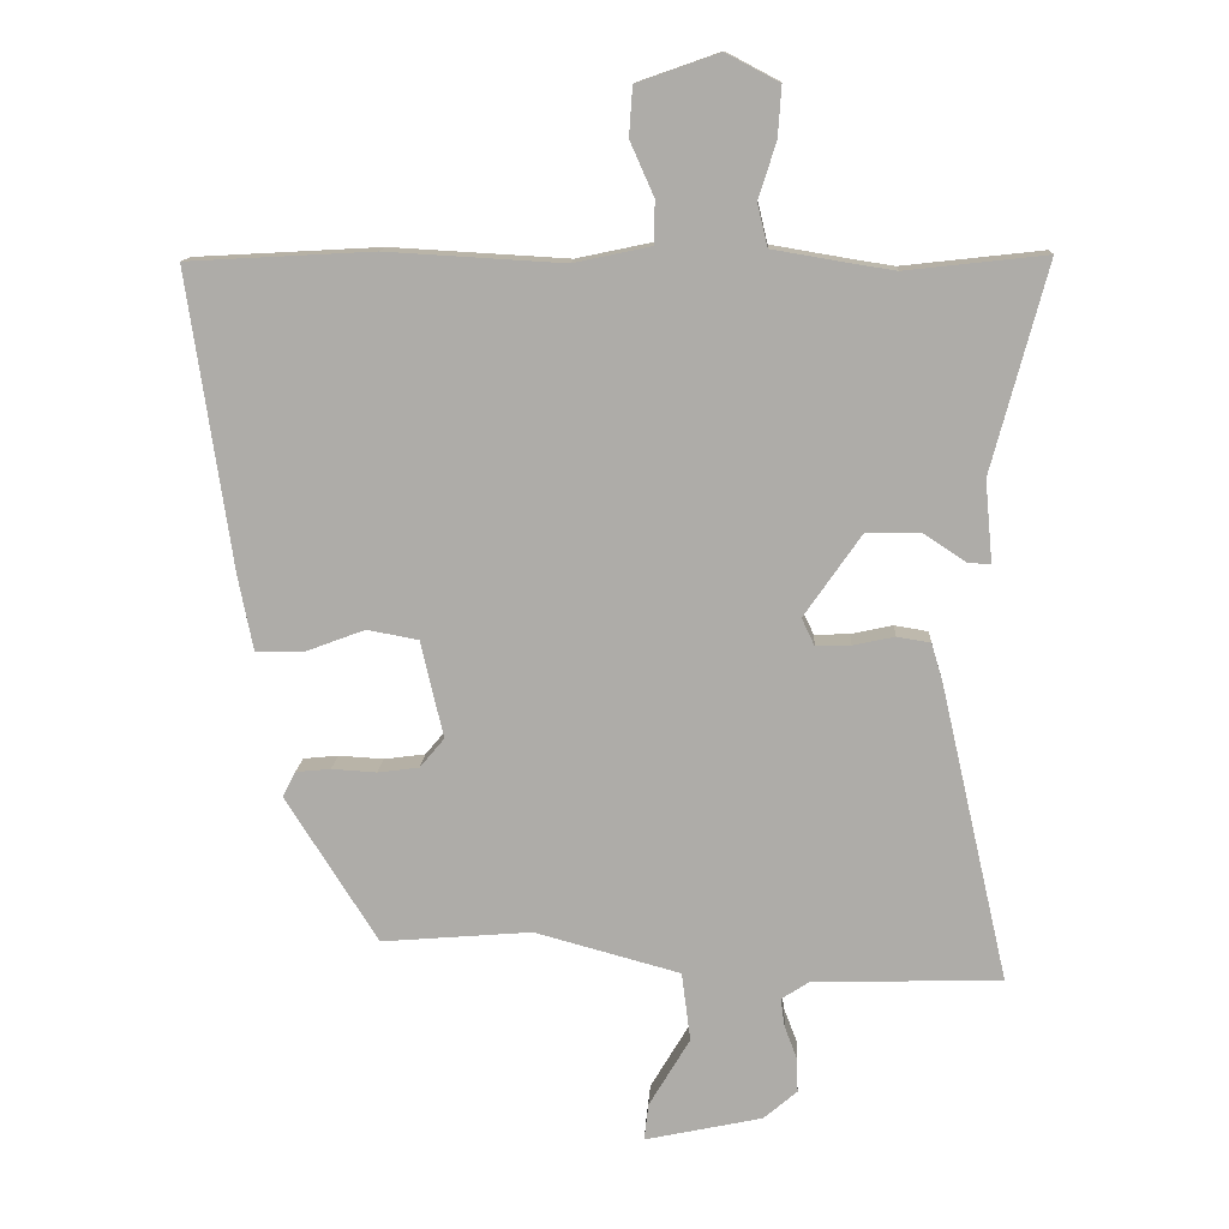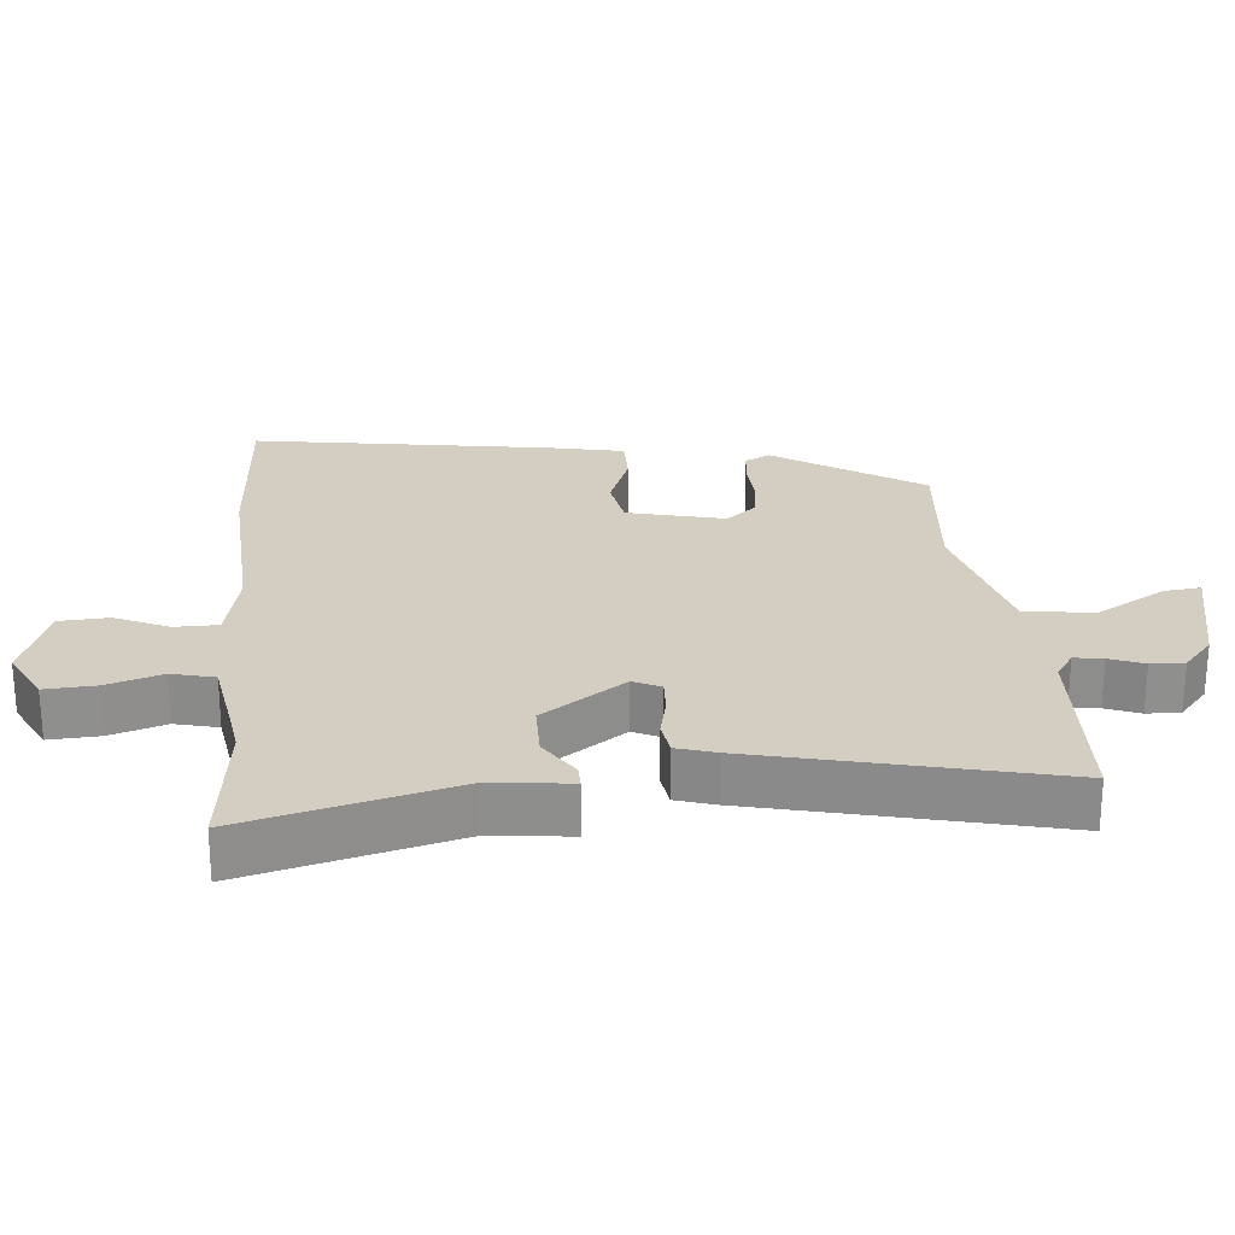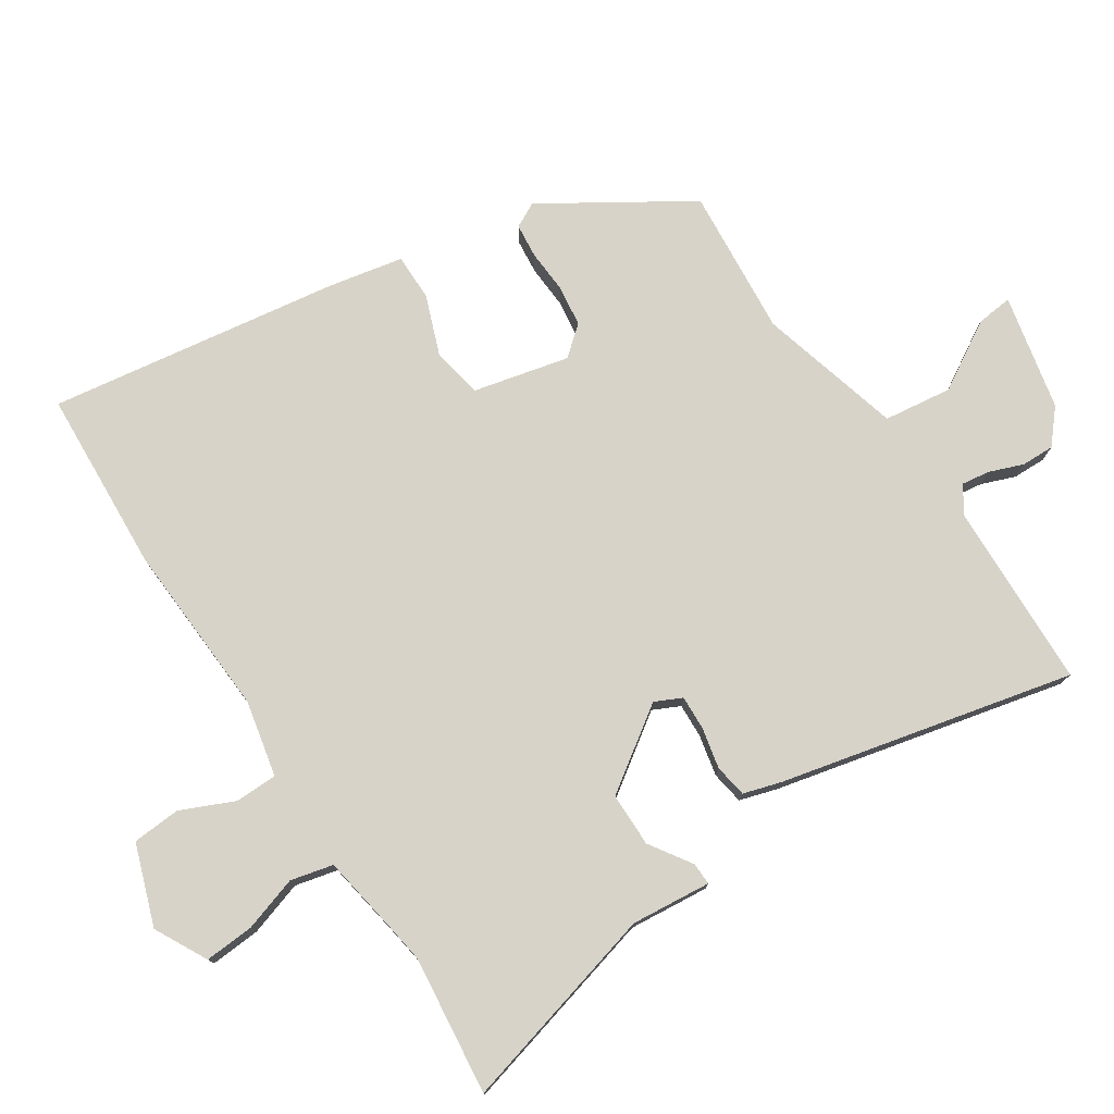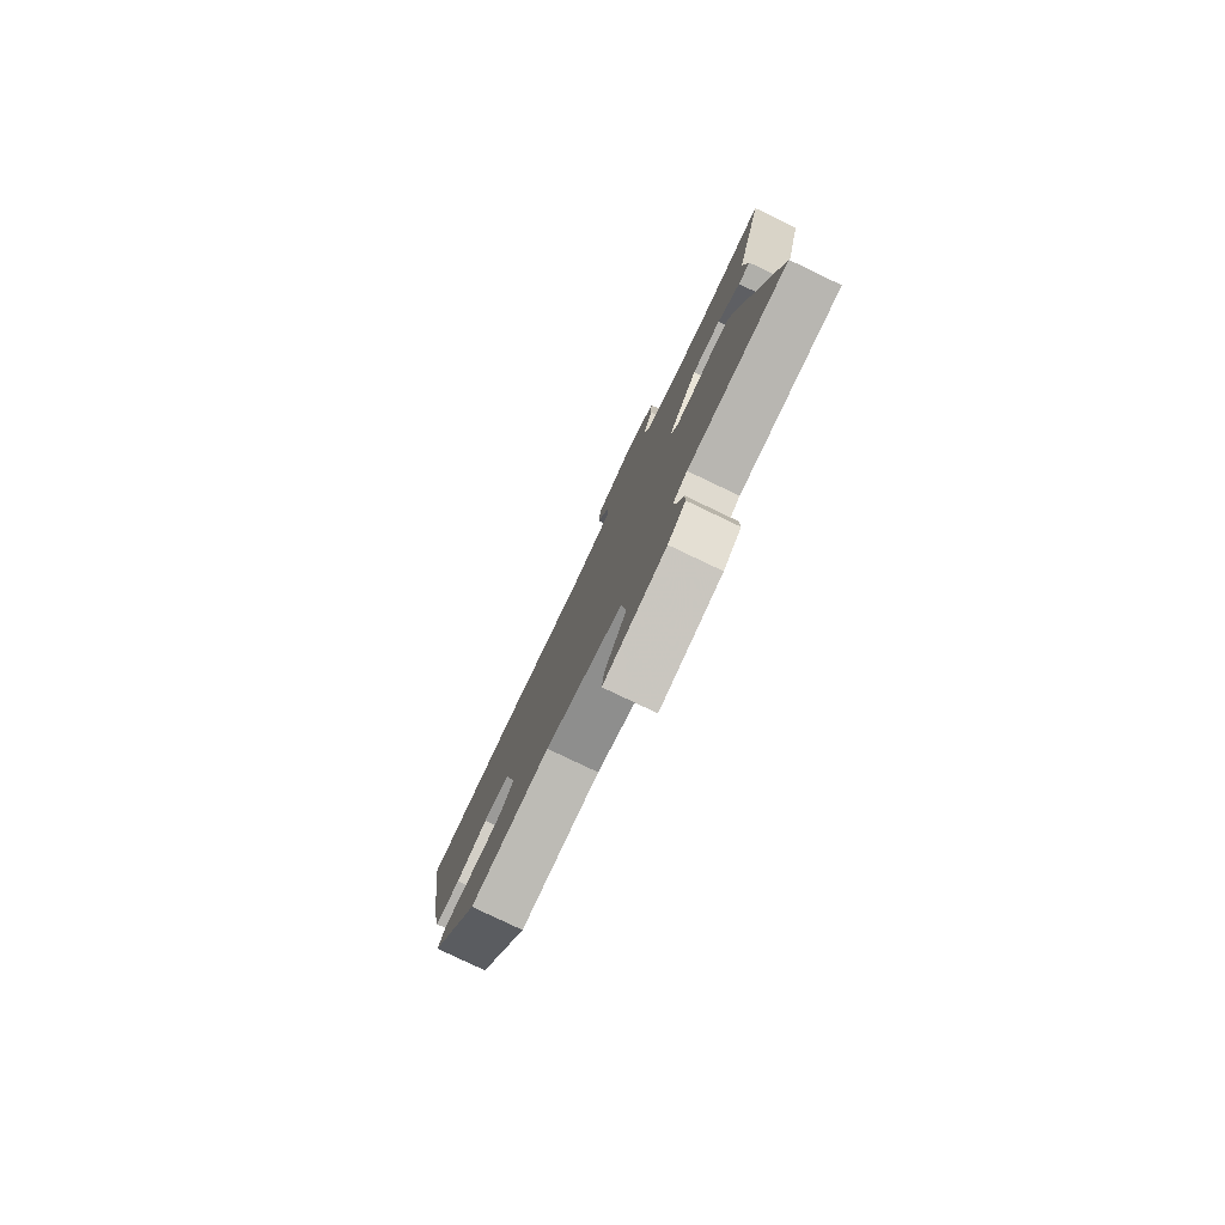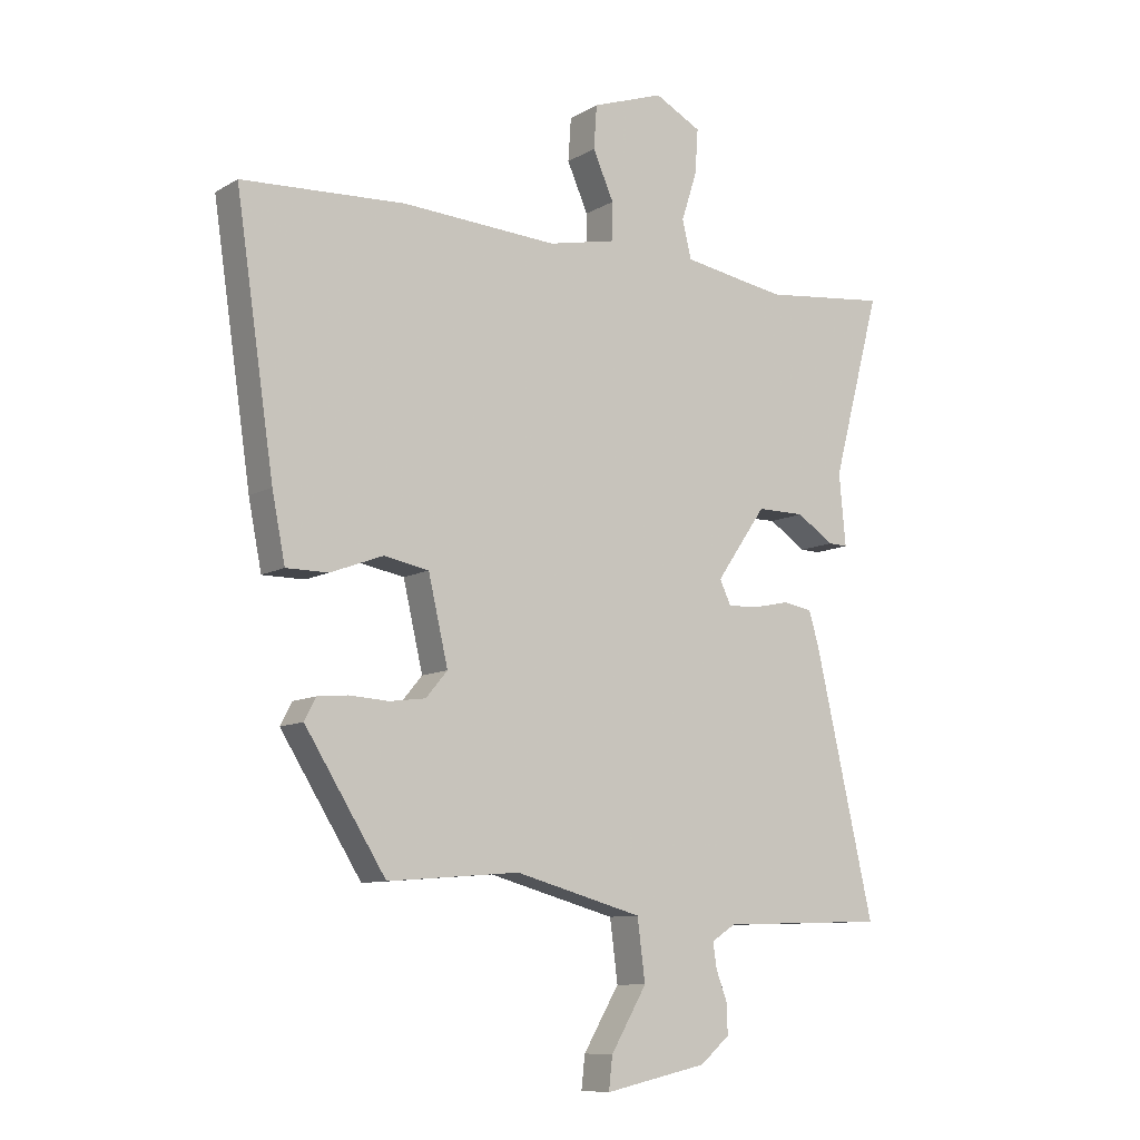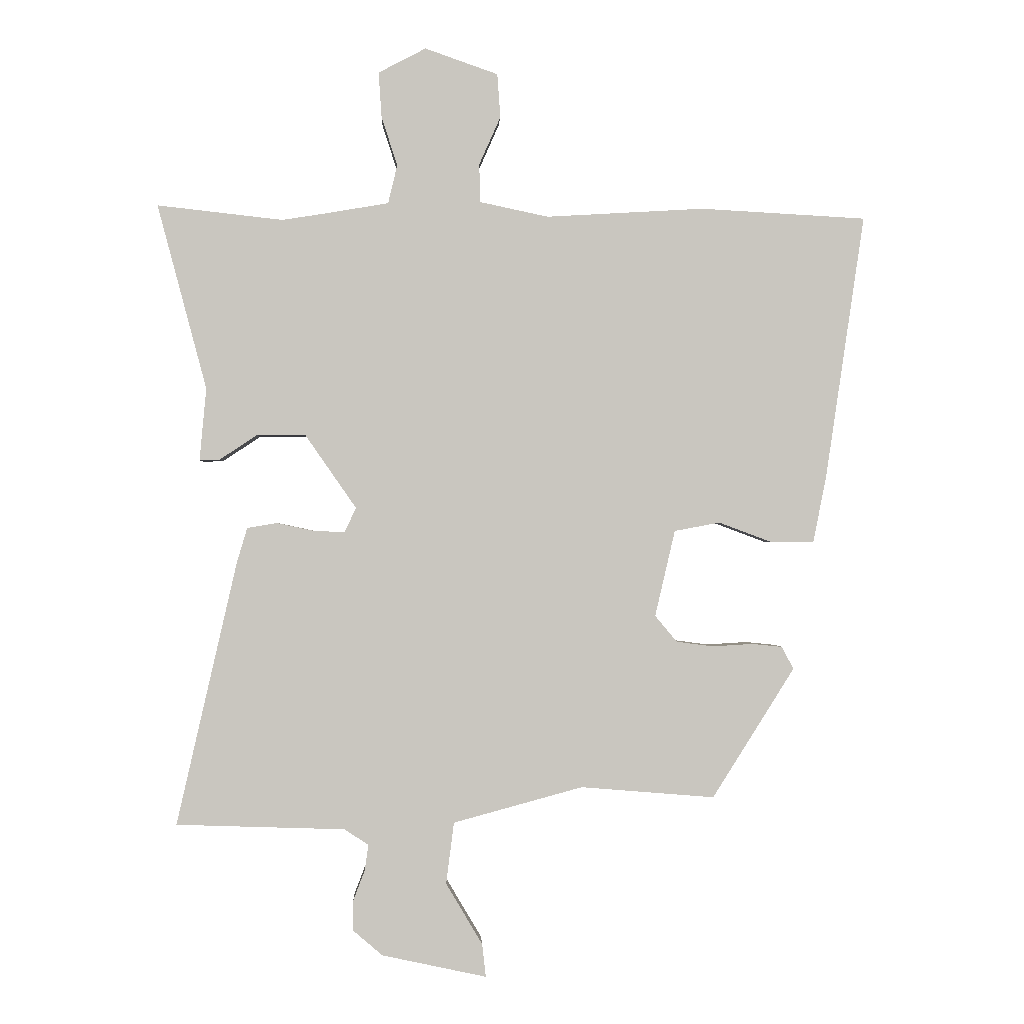
<metadata>
{"format":"obj","ext":"obj","renderer":"f3d","projection":"perspective","resolution":1024,"background":"white","views":[{"elev":12.7,"azim":3.0,"up":"+Z"},{"elev":25.1,"azim":85.3,"up":"+Y"},{"elev":76.8,"azim":56.8,"up":"+Y"},{"elev":-79.7,"azim":64.5,"up":"+Z"},{"elev":-9.7,"azim":-34.7,"up":"+Z"},{"elev":-0.7,"azim":177.6,"up":"+Z"}]}
</metadata>
<code>
v 0.386 0.07 0.487
v 0.592 0.07 0.51
v 0.511 0.07 0.206
v 0.522 0.07 0.087
v 0.489 0.07 0.088
v 0.427 0.07 0.129
v 0.347 0.07 0.129
v 0.263 0.07 0.008
v 0.282 0.07 -0.032
v 0.333 0.07 -0.03
v 0.394 0.07 -0.017
v 0.443 0.07 -0.025
v 0.46 0.07 -0.082
v 0.559 0.07 -0.516
v 0.282 0.07 -0.525
v 0.242 0.07 -0.551
v 0.248 0.07 -0.593
v 0.267 0.07 -0.643
v 0.268 0.07 -0.692
v 0.219 0.07 -0.734
v 0.047 0.07 -0.771
v 0.053 0.07 -0.717
v 0.113 0.07 -0.616
v 0.1 0.07 -0.515
v -0.113 0.07 -0.457
v -0.333 0.07 -0.475
v -0.468 0.07 -0.261
v -0.449 0.07 -0.224
v -0.398 0.07 -0.219
v -0.332 0.07 -0.223
v -0.272 0.07 -0.215
v -0.236 0.07 -0.172
v -0.269 0.07 -0.03
v -0.344 0.07 -0.016
v -0.432 0.07 -0.049
v -0.502 0.07 -0.049
v -0.524 0.07 0.062
v -0.588 0.07 0.495
v -0.316 0.07 0.51
v -0.056 0.07 0.495
v 0.057 0.07 0.519
v 0.058 0.07 0.582
v 0.023 0.07 0.661
v 0.028 0.07 0.733
v 0.148 0.07 0.775
v 0.226 0.07 0.734
v 0.221 0.07 0.66
v 0.195 0.07 0.579
v 0.21 0.07 0.516
v 0.328 0.07 0.496
v 0.386 0 0.487
v 0.592 0 0.51
v 0.511 0 0.206
v 0.522 0 0.087
v 0.489 0 0.088
v 0.427 0 0.129
v 0.347 0 0.129
v 0.263 0 0.008
v 0.282 0 -0.032
v 0.333 0 -0.03
v 0.394 0 -0.017
v 0.443 0 -0.025
v 0.46 0 -0.082
v 0.559 0 -0.516
v 0.282 0 -0.525
v 0.242 0 -0.551
v 0.248 0 -0.593
v 0.267 0 -0.643
v 0.268 0 -0.692
v 0.219 0 -0.734
v 0.047 0 -0.771
v 0.053 0 -0.717
v 0.113 0 -0.616
v 0.1 0 -0.515
v -0.113 0 -0.457
v -0.333 0 -0.475
v -0.468 0 -0.261
v -0.449 0 -0.224
v -0.398 0 -0.219
v -0.332 0 -0.223
v -0.272 0 -0.215
v -0.236 0 -0.172
v -0.269 0 -0.03
v -0.344 0 -0.016
v -0.432 0 -0.049
v -0.502 0 -0.049
v -0.524 0 0.062
v -0.588 0 0.495
v -0.316 0 0.51
v -0.056 0 0.495
v 0.057 0 0.519
v 0.058 0 0.582
v 0.023 0 0.661
v 0.028 0 0.733
v 0.148 0 0.775
v 0.226 0 0.734
v 0.221 0 0.66
v 0.195 0 0.579
v 0.21 0 0.516
v 0.328 0 0.496
f 46 47 48
f 45 46 48
f 44 45 48
f 43 44 48
f 42 43 48
f 41 42 48 49
f 40 41 49 50
f 38 39 40
f 37 38 40
f 36 37 40
f 35 36 40
f 34 35 40
f 40 50 1
f 34 40 1
f 33 34 1
f 28 29 30
f 27 28 30
f 26 27 30
f 25 26 30
f 24 25 30 31
f 21 22 23
f 20 21 23
f 19 20 23
f 18 19 23
f 17 18 23
f 16 17 23 24
f 24 31 32
f 16 24 32
f 15 16 32
f 14 15 32
f 13 14 32
f 12 13 32
f 11 12 32
f 10 11 32
f 3 4 5 6
f 3 6 7
f 2 3 7
f 1 2 7 8
f 32 33 1 8
f 9 10 32
f 8 9 32
f 98 97 96
f 98 96 95
f 98 95 94
f 98 94 93
f 98 93 92
f 99 98 92 91
f 100 99 91 90
f 90 89 88
f 90 88 87
f 90 87 86
f 90 86 85
f 90 85 84
f 51 100 90
f 51 90 84
f 51 84 83
f 80 79 78
f 80 78 77
f 80 77 76
f 80 76 75
f 81 80 75 74
f 73 72 71
f 73 71 70
f 73 70 69
f 73 69 68
f 73 68 67
f 74 73 67 66
f 82 81 74
f 82 74 66
f 82 66 65
f 82 65 64
f 82 64 63
f 82 63 62
f 82 62 61
f 82 61 60
f 56 55 54 53
f 57 56 53
f 57 53 52
f 58 57 52 51
f 58 51 83 82
f 82 60 59
f 82 59 58
f 1 51 52 2
f 2 52 53 3
f 3 53 54 4
f 4 54 55 5
f 5 55 56 6
f 6 56 57 7
f 7 57 58 8
f 8 58 59 9
f 9 59 60 10
f 10 60 61 11
f 11 61 62 12
f 12 62 63 13
f 13 63 64 14
f 14 64 65 15
f 15 65 66 16
f 16 66 67 17
f 17 67 68 18
f 18 68 69 19
f 19 69 70 20
f 20 70 71 21
f 21 71 72 22
f 22 72 73 23
f 23 73 74 24
f 24 74 75 25
f 25 75 76 26
f 26 76 77 27
f 27 77 78 28
f 28 78 79 29
f 29 79 80 30
f 30 80 81 31
f 31 81 82 32
f 32 82 83 33
f 33 83 84 34
f 34 84 85 35
f 35 85 86 36
f 36 86 87 37
f 37 87 88 38
f 38 88 89 39
f 39 89 90 40
f 40 90 91 41
f 41 91 92 42
f 42 92 93 43
f 43 93 94 44
f 44 94 95 45
f 45 95 96 46
f 46 96 97 47
f 47 97 98 48
f 48 98 99 49
f 49 99 100 50
f 50 100 51 1

</code>
